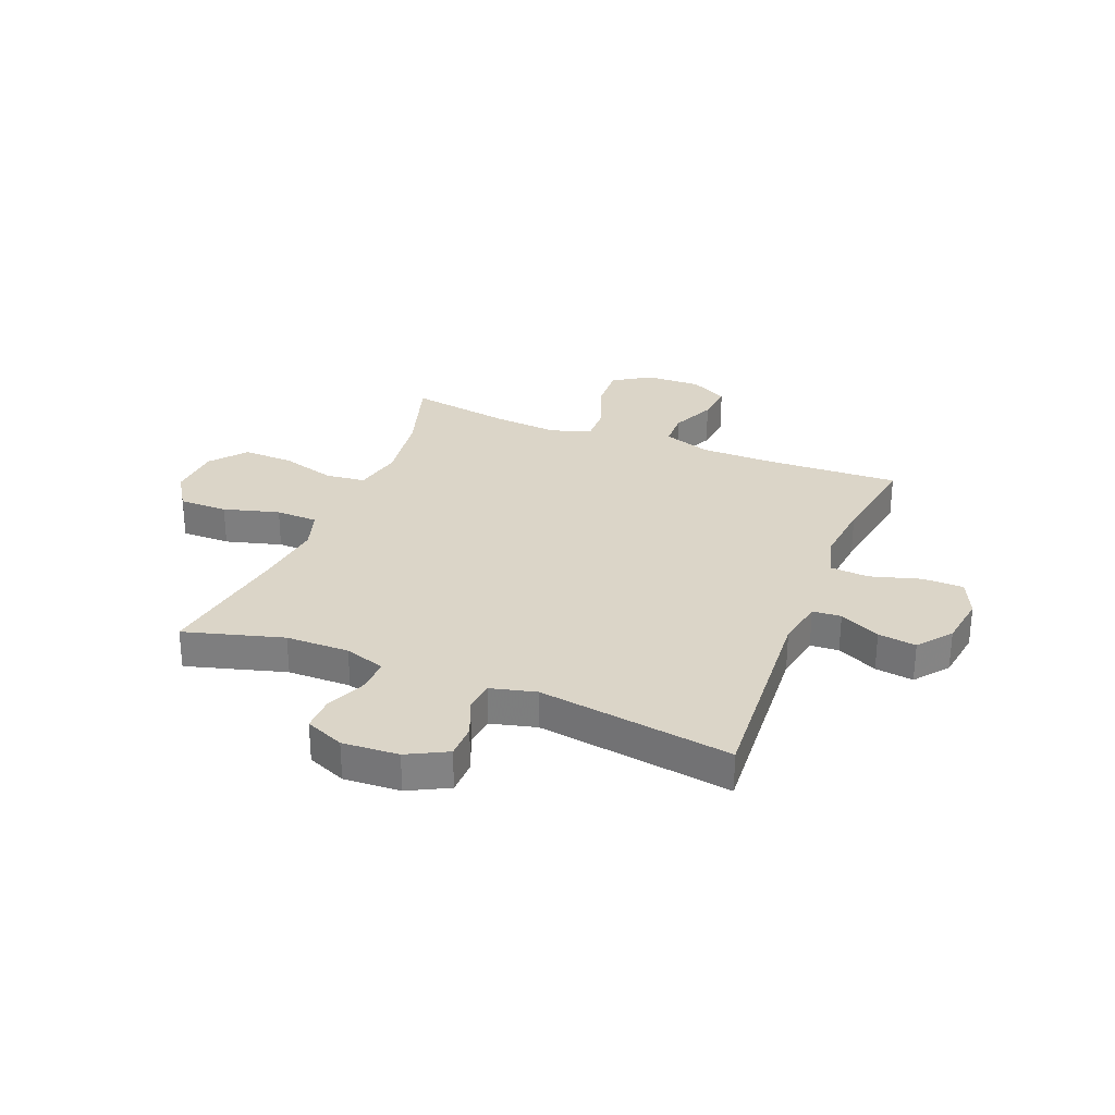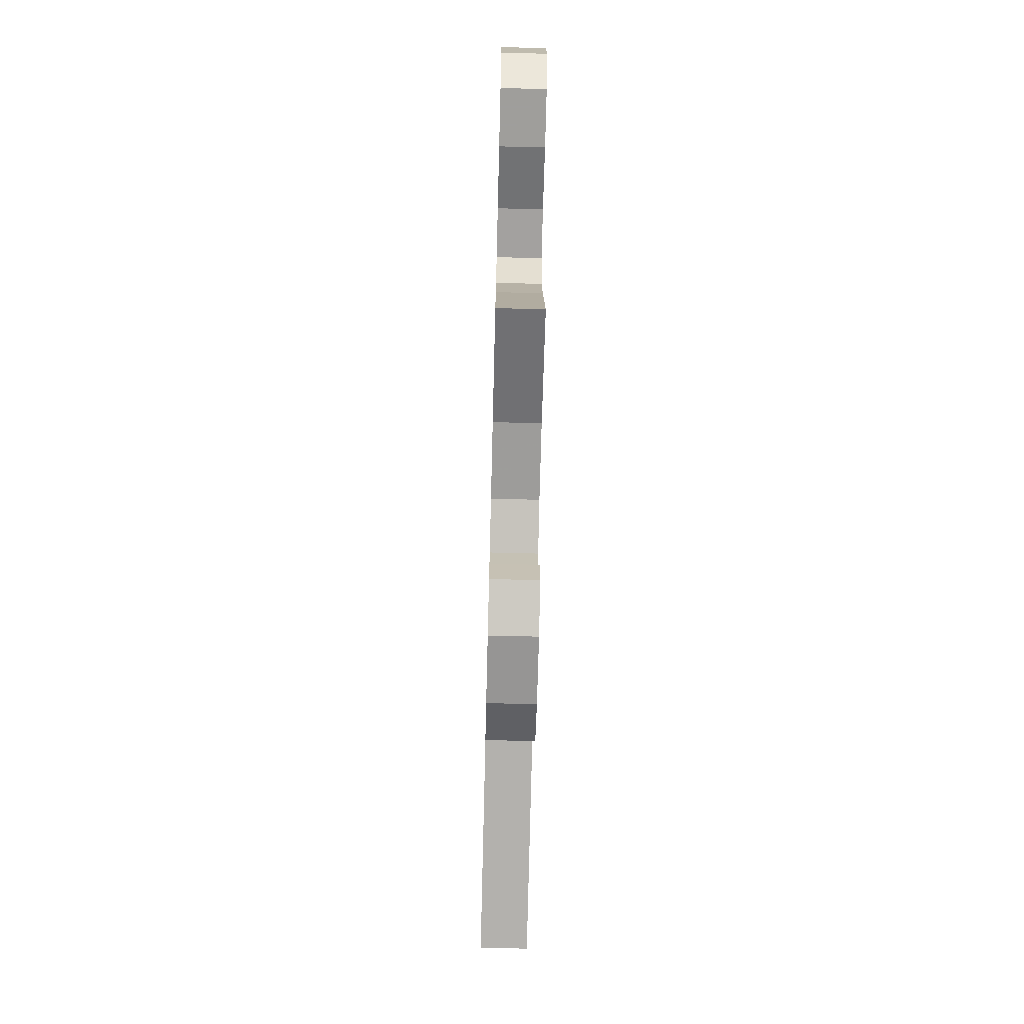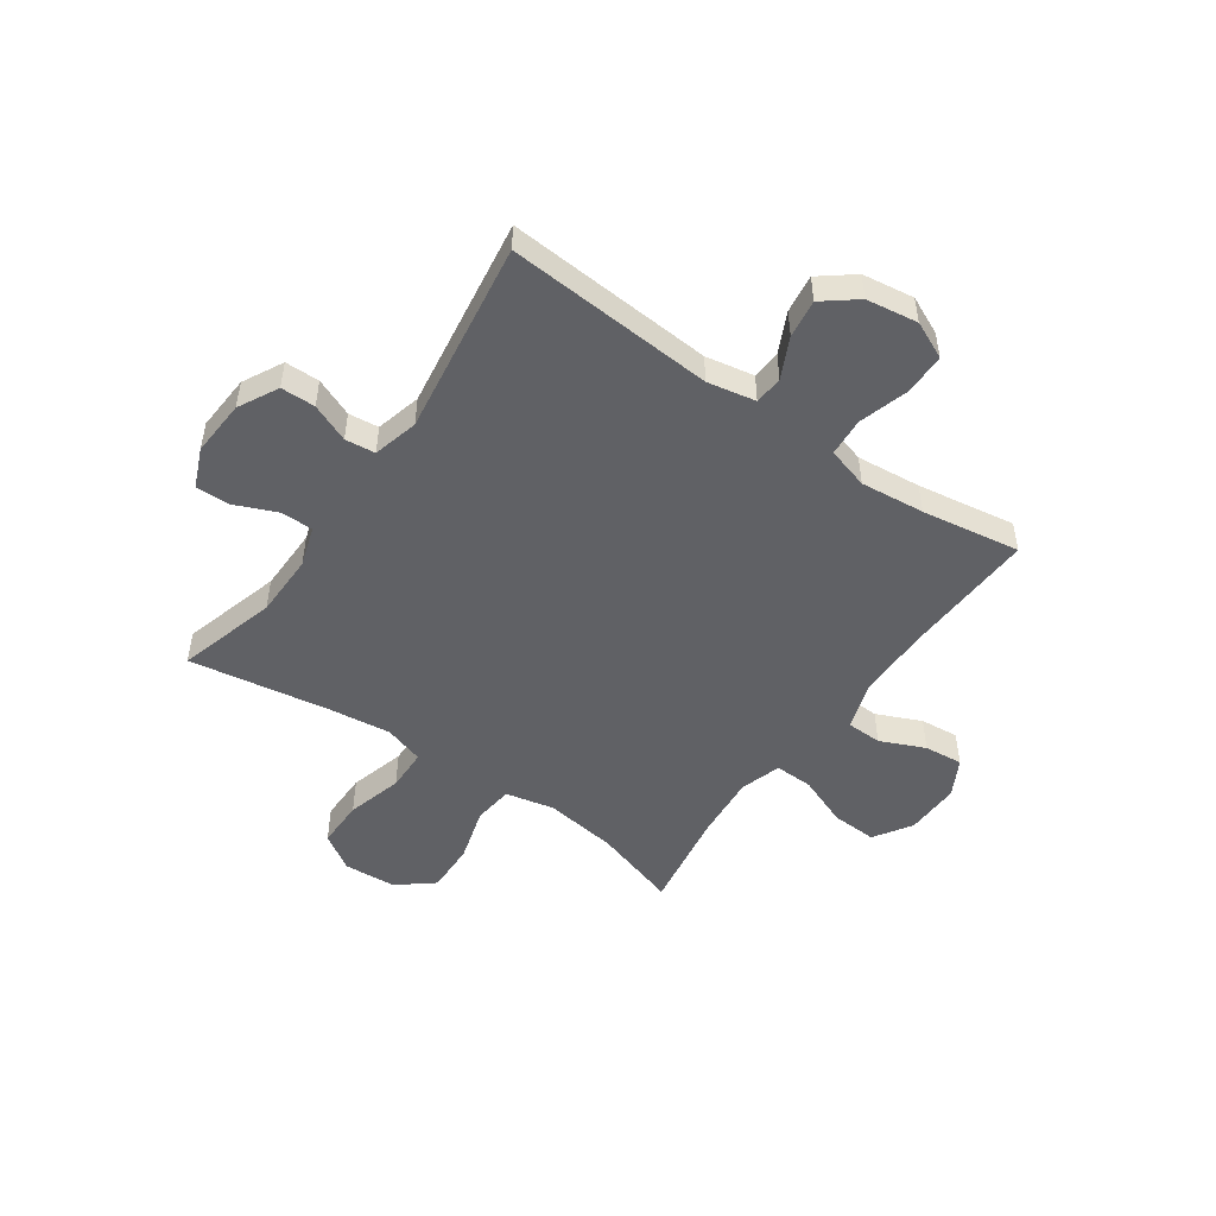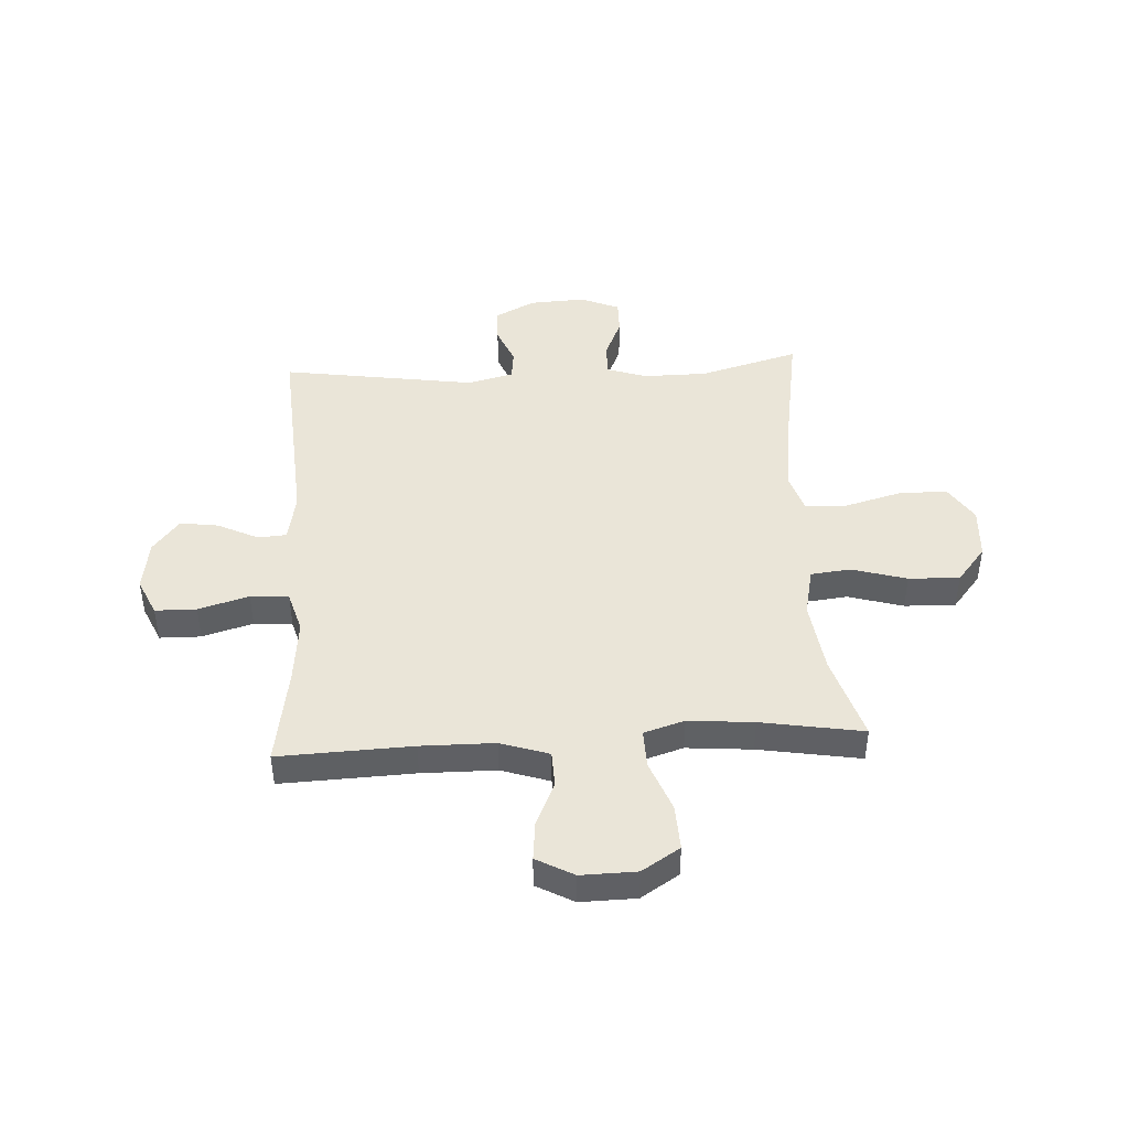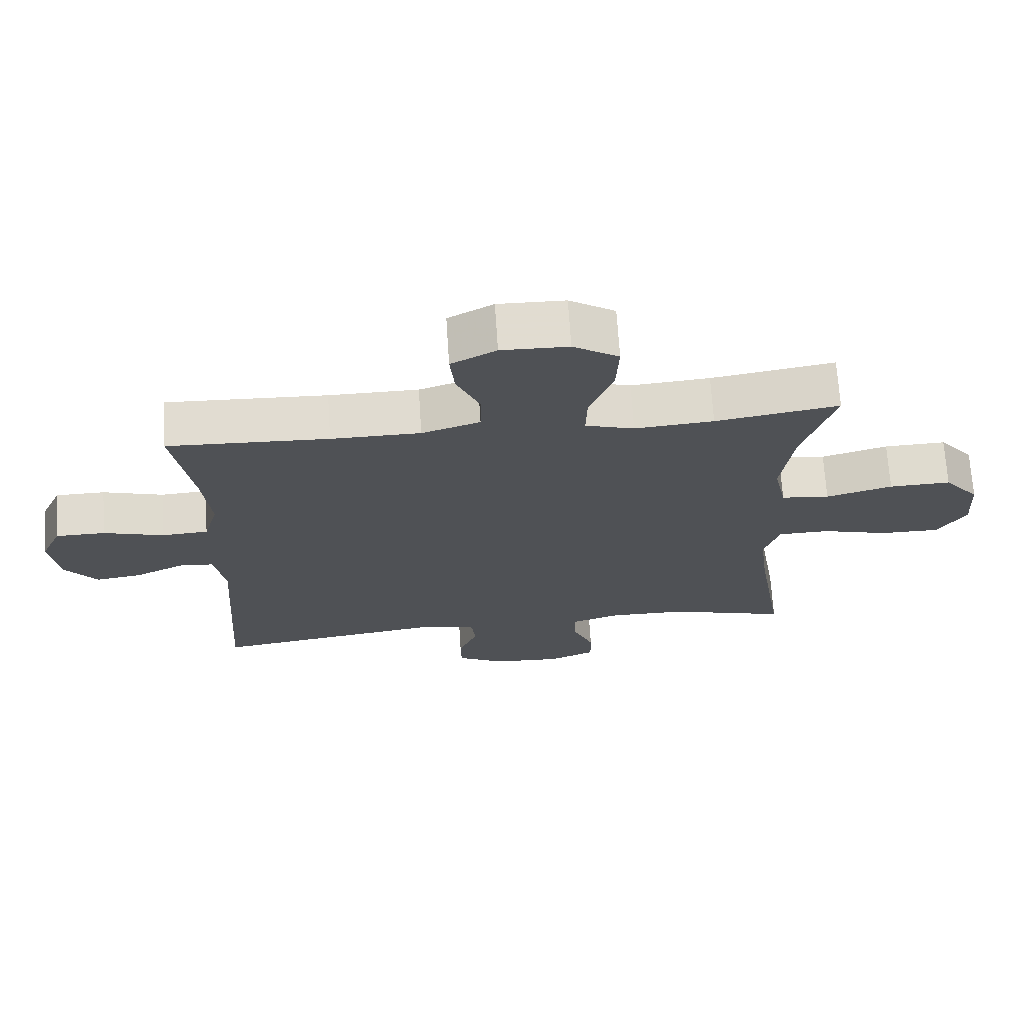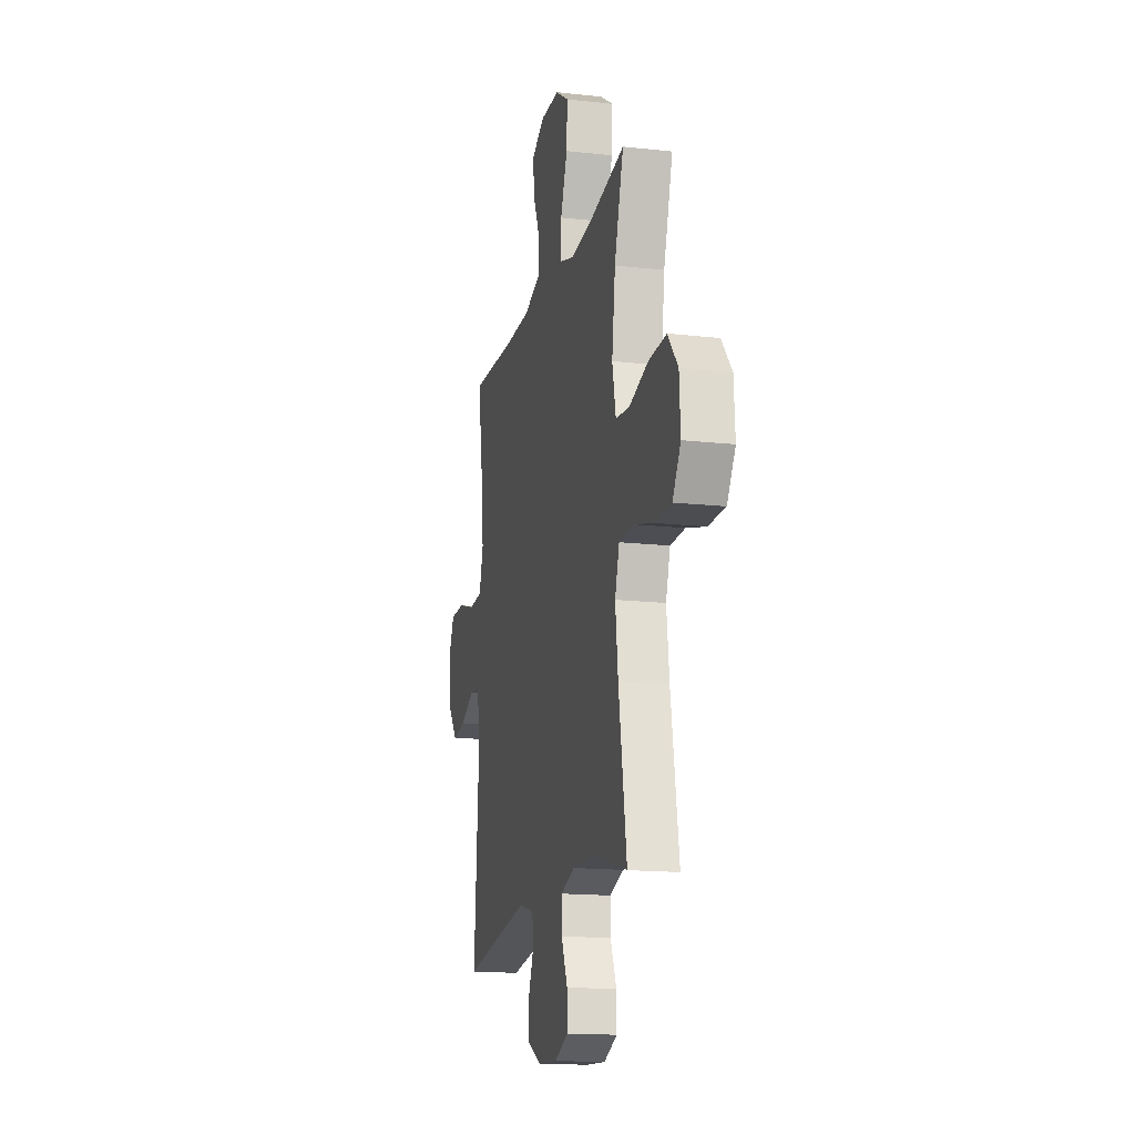
<metadata>
{"format":"obj","ext":"obj","renderer":"f3d","projection":"perspective","resolution":1024,"background":"white","views":[{"elev":29.6,"azim":-158.3,"up":"+Y"},{"elev":-70.8,"azim":88.6,"up":"+Z"},{"elev":-49.7,"azim":-125.1,"up":"+Y"},{"elev":44.5,"azim":-3.2,"up":"+Y"},{"elev":69.7,"azim":-3.7,"up":"+Z"},{"elev":-15.9,"azim":76.9,"up":"+Z"}]}
</metadata>
<code>
v 0.5 0.07 -0.5
v 0.319 0.07 -0.449
v 0.203 0.07 -0.448
v 0.129 0.07 -0.472
v 0.13 0.07 -0.532
v 0.162 0.07 -0.607
v 0.163 0.07 -0.67
v 0.092 0.07 -0.7
v -0.011 0.07 -0.694
v -0.084 0.07 -0.656
v -0.085 0.07 -0.593
v -0.056 0.07 -0.523
v -0.062 0.07 -0.468
v -0.145 0.07 -0.447
v -0.5 0.07 -0.5
v -0.474 0.07 -0.121
v -0.491 0.07 -0.033
v -0.543 0.07 -0.029
v -0.617 0.07 -0.065
v -0.687 0.07 -0.075
v -0.735 0.07 -0.014
v -0.749 0.07 0.08
v -0.718 0.07 0.148
v -0.643 0.07 0.149
v -0.551 0.07 0.122
v -0.481 0.07 0.127
v -0.459 0.07 0.203
v -0.471 0.07 0.32
v -0.5 0.07 0.5
v -0.257 0.07 0.49
v -0.122 0.07 0.491
v -0.034 0.07 0.52
v -0.032 0.07 0.585
v -0.068 0.07 0.666
v -0.075 0.07 0.737
v -0.007 0.07 0.774
v 0.094 0.07 0.772
v 0.163 0.07 0.728
v 0.159 0.07 0.645
v 0.123 0.07 0.552
v 0.121 0.07 0.482
v 0.195 0.07 0.459
v 0.314 0.07 0.469
v 0.5 0.07 0.5
v 0.452 0.07 0.344
v 0.434 0.07 0.211
v 0.453 0.07 0.122
v 0.526 0.07 0.114
v 0.626 0.07 0.143
v 0.719 0.07 0.146
v 0.772 0.07 0.081
v 0.778 0.07 -0.015
v 0.735 0.07 -0.082
v 0.646 0.07 -0.082
v 0.544 0.07 -0.054
v 0.467 0.07 -0.056
v 0.444 0.07 -0.129
v 0.458 0.07 -0.243
v 0.5 0 -0.5
v 0.319 0 -0.449
v 0.203 0 -0.448
v 0.129 0 -0.472
v 0.13 0 -0.532
v 0.162 0 -0.607
v 0.163 0 -0.67
v 0.092 0 -0.7
v -0.011 0 -0.694
v -0.084 0 -0.656
v -0.085 0 -0.593
v -0.056 0 -0.523
v -0.062 0 -0.468
v -0.145 0 -0.447
v -0.5 0 -0.5
v -0.474 0 -0.121
v -0.491 0 -0.033
v -0.543 0 -0.029
v -0.617 0 -0.065
v -0.687 0 -0.075
v -0.735 0 -0.014
v -0.749 0 0.08
v -0.718 0 0.148
v -0.643 0 0.149
v -0.551 0 0.122
v -0.481 0 0.127
v -0.459 0 0.203
v -0.471 0 0.32
v -0.5 0 0.5
v -0.257 0 0.49
v -0.122 0 0.491
v -0.034 0 0.52
v -0.032 0 0.585
v -0.068 0 0.666
v -0.075 0 0.737
v -0.007 0 0.774
v 0.094 0 0.772
v 0.163 0 0.728
v 0.159 0 0.645
v 0.123 0 0.552
v 0.121 0 0.482
v 0.195 0 0.459
v 0.314 0 0.469
v 0.5 0 0.5
v 0.452 0 0.344
v 0.434 0 0.211
v 0.453 0 0.122
v 0.526 0 0.114
v 0.626 0 0.143
v 0.719 0 0.146
v 0.772 0 0.081
v 0.778 0 -0.015
v 0.735 0 -0.082
v 0.646 0 -0.082
v 0.544 0 -0.054
v 0.467 0 -0.056
v 0.444 0 -0.129
v 0.458 0 -0.243
f 52 53 54 55
f 52 55 56
f 51 52 56
f 48 49 50 51
f 47 48 51 56
f 46 47 56 57
f 43 44 45
f 42 43 45 46
f 41 42 46 57
f 37 38 39 40
f 37 40 41
f 36 37 41
f 33 34 35 36
f 32 33 36 41
f 31 32 41 57
f 28 29 30
f 27 28 30 31
f 26 27 31 57
f 22 23 24 25
f 18 19 20 21
f 17 18 21 22
f 14 15 16
f 13 14 16 17
f 9 10 11 12
f 9 12 13
f 8 9 13
f 5 6 7 8
f 4 5 8 13
f 3 4 13 17
f 58 1 2
f 58 2 3 17
f 25 26 57 58
f 17 22 25 58
f 113 112 111 110
f 114 113 110
f 114 110 109
f 109 108 107 106
f 114 109 106 105
f 115 114 105 104
f 103 102 101
f 104 103 101 100
f 115 104 100 99
f 98 97 96 95
f 99 98 95
f 99 95 94
f 94 93 92 91
f 99 94 91 90
f 115 99 90 89
f 88 87 86
f 89 88 86 85
f 115 89 85 84
f 83 82 81 80
f 79 78 77 76
f 80 79 76 75
f 74 73 72
f 75 74 72 71
f 70 69 68 67
f 71 70 67
f 71 67 66
f 66 65 64 63
f 71 66 63 62
f 75 71 62 61
f 60 59 116
f 75 61 60 116
f 116 115 84 83
f 116 83 80 75
f 1 59 60 2
f 2 60 61 3
f 3 61 62 4
f 4 62 63 5
f 5 63 64 6
f 6 64 65 7
f 7 65 66 8
f 8 66 67 9
f 9 67 68 10
f 10 68 69 11
f 11 69 70 12
f 12 70 71 13
f 13 71 72 14
f 14 72 73 15
f 15 73 74 16
f 16 74 75 17
f 17 75 76 18
f 18 76 77 19
f 19 77 78 20
f 20 78 79 21
f 21 79 80 22
f 22 80 81 23
f 23 81 82 24
f 24 82 83 25
f 25 83 84 26
f 26 84 85 27
f 27 85 86 28
f 28 86 87 29
f 29 87 88 30
f 30 88 89 31
f 31 89 90 32
f 32 90 91 33
f 33 91 92 34
f 34 92 93 35
f 35 93 94 36
f 36 94 95 37
f 37 95 96 38
f 38 96 97 39
f 39 97 98 40
f 40 98 99 41
f 41 99 100 42
f 42 100 101 43
f 43 101 102 44
f 44 102 103 45
f 45 103 104 46
f 46 104 105 47
f 47 105 106 48
f 48 106 107 49
f 49 107 108 50
f 50 108 109 51
f 51 109 110 52
f 52 110 111 53
f 53 111 112 54
f 54 112 113 55
f 55 113 114 56
f 56 114 115 57
f 57 115 116 58
f 58 116 59 1

</code>
